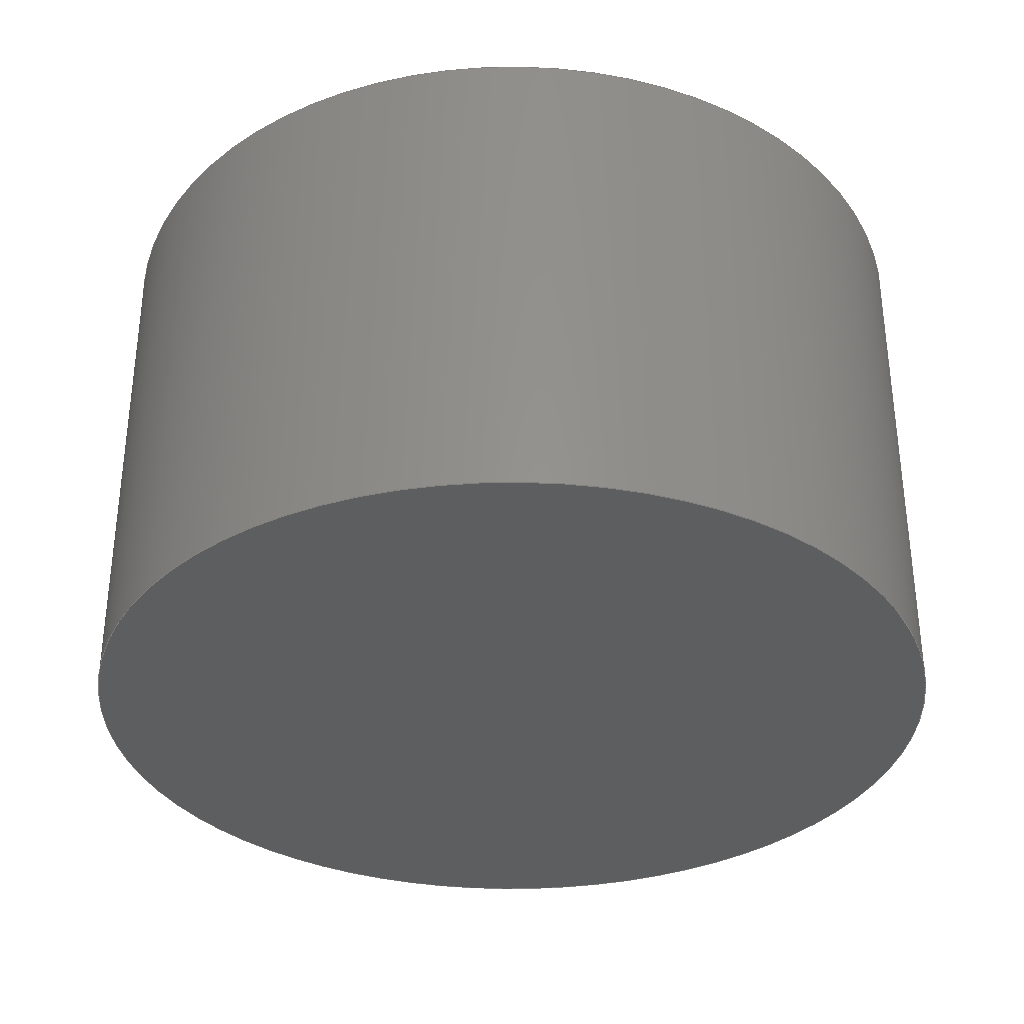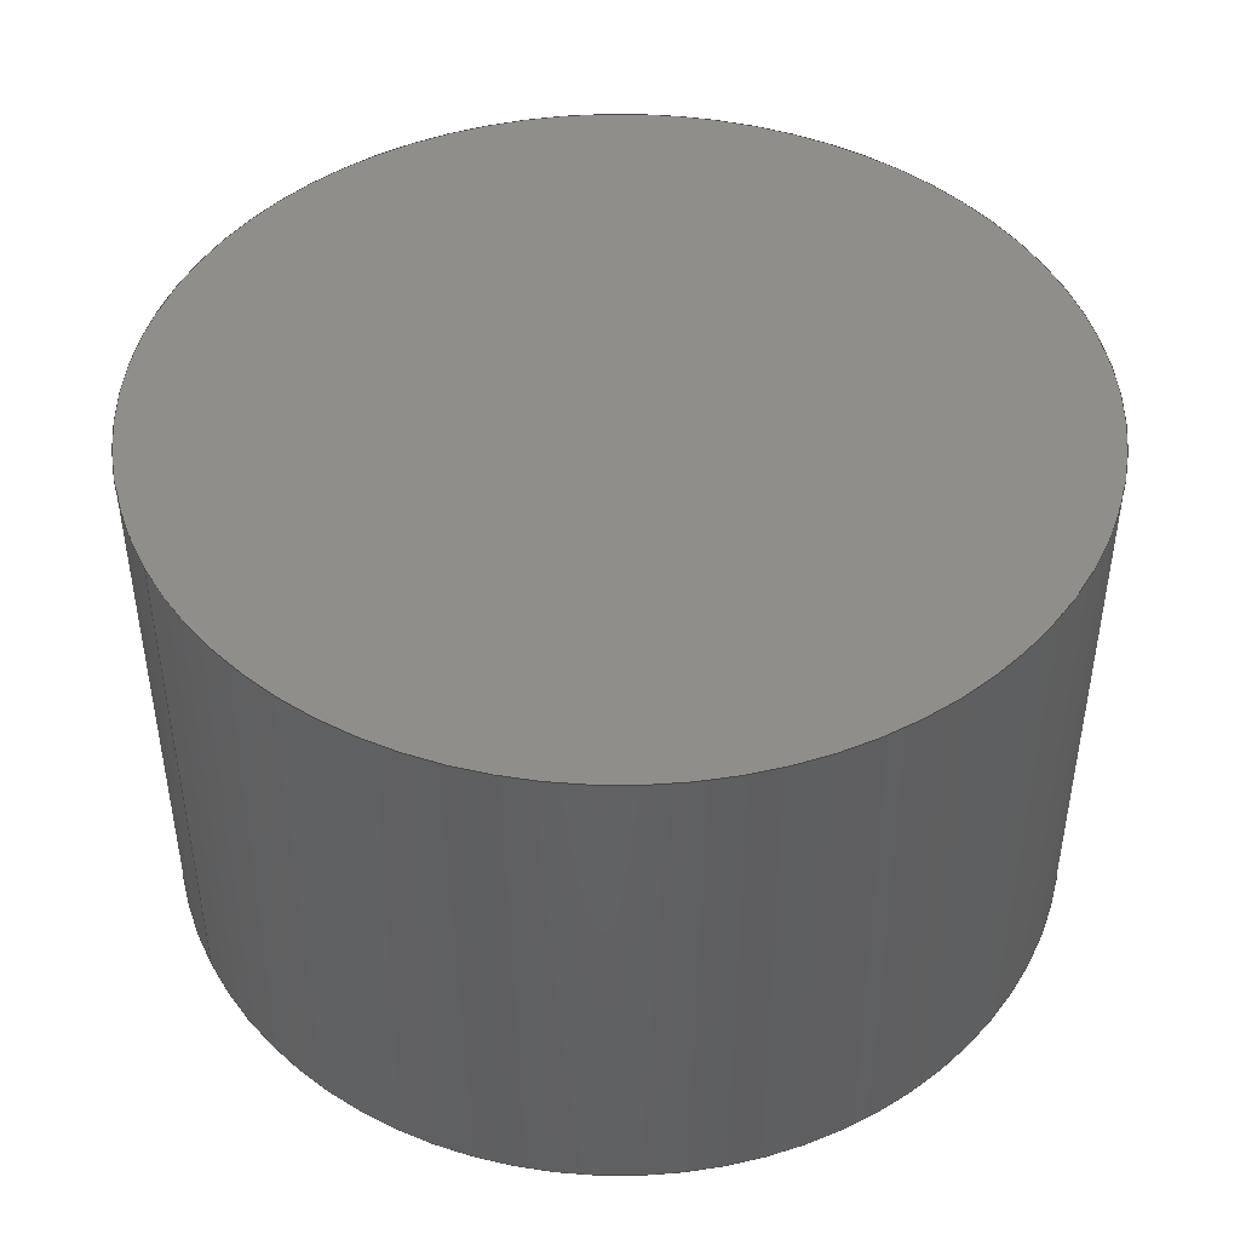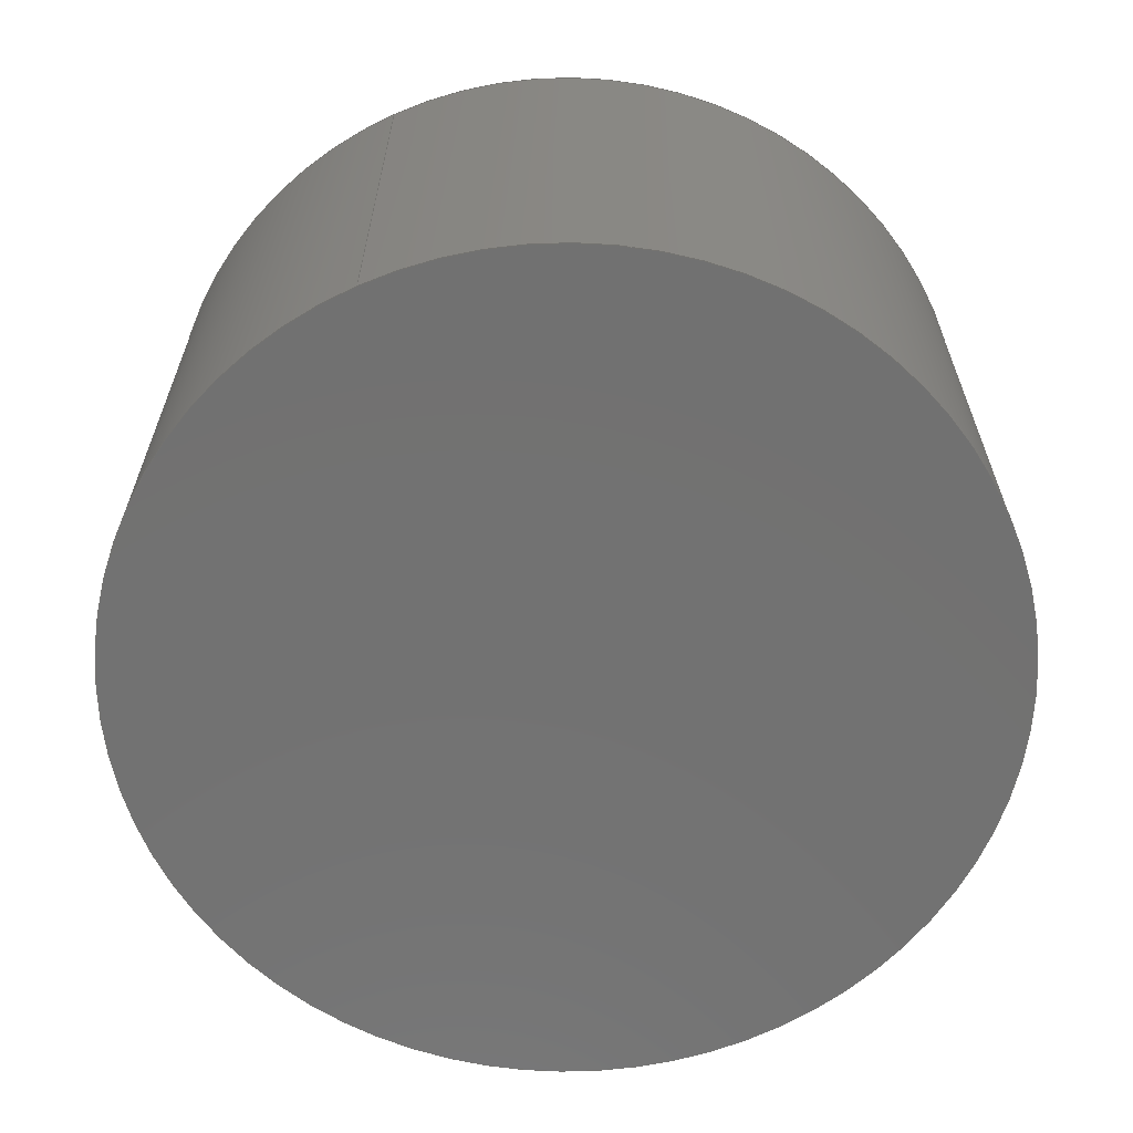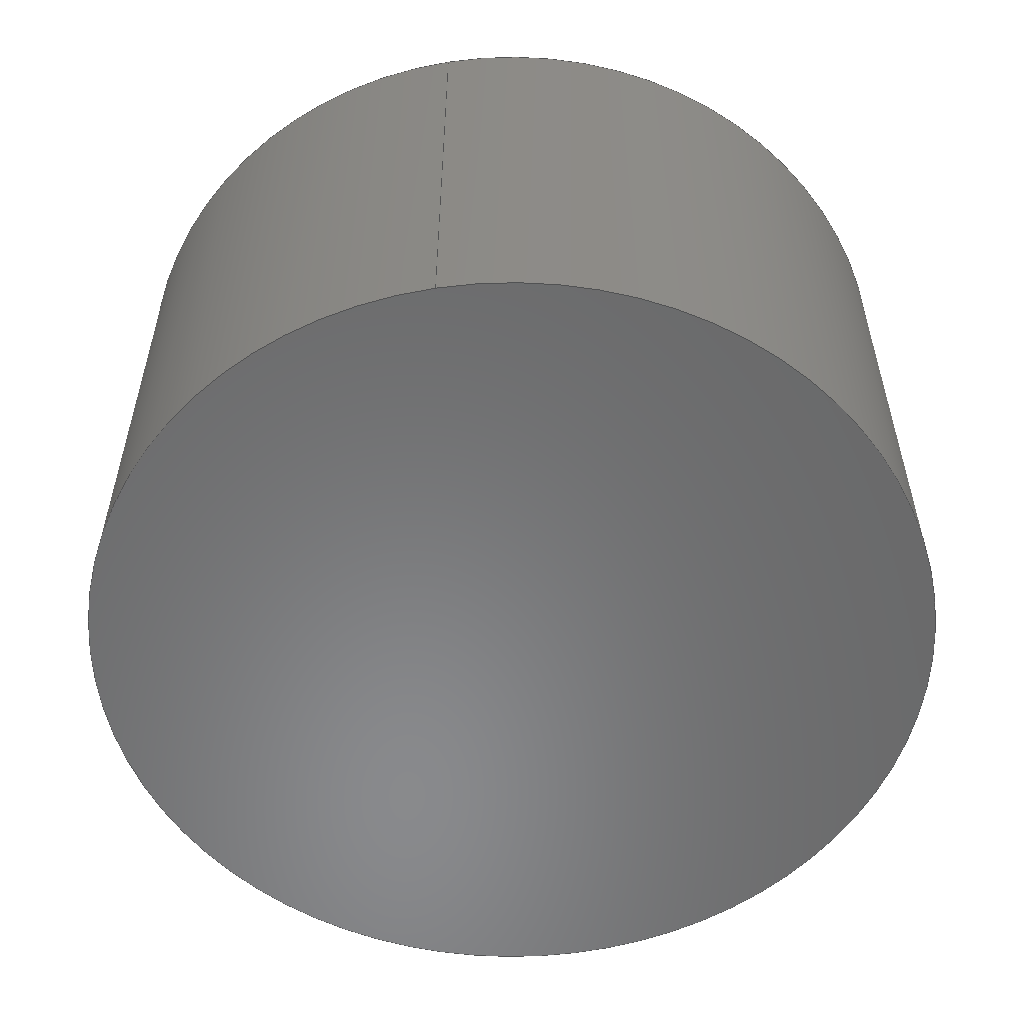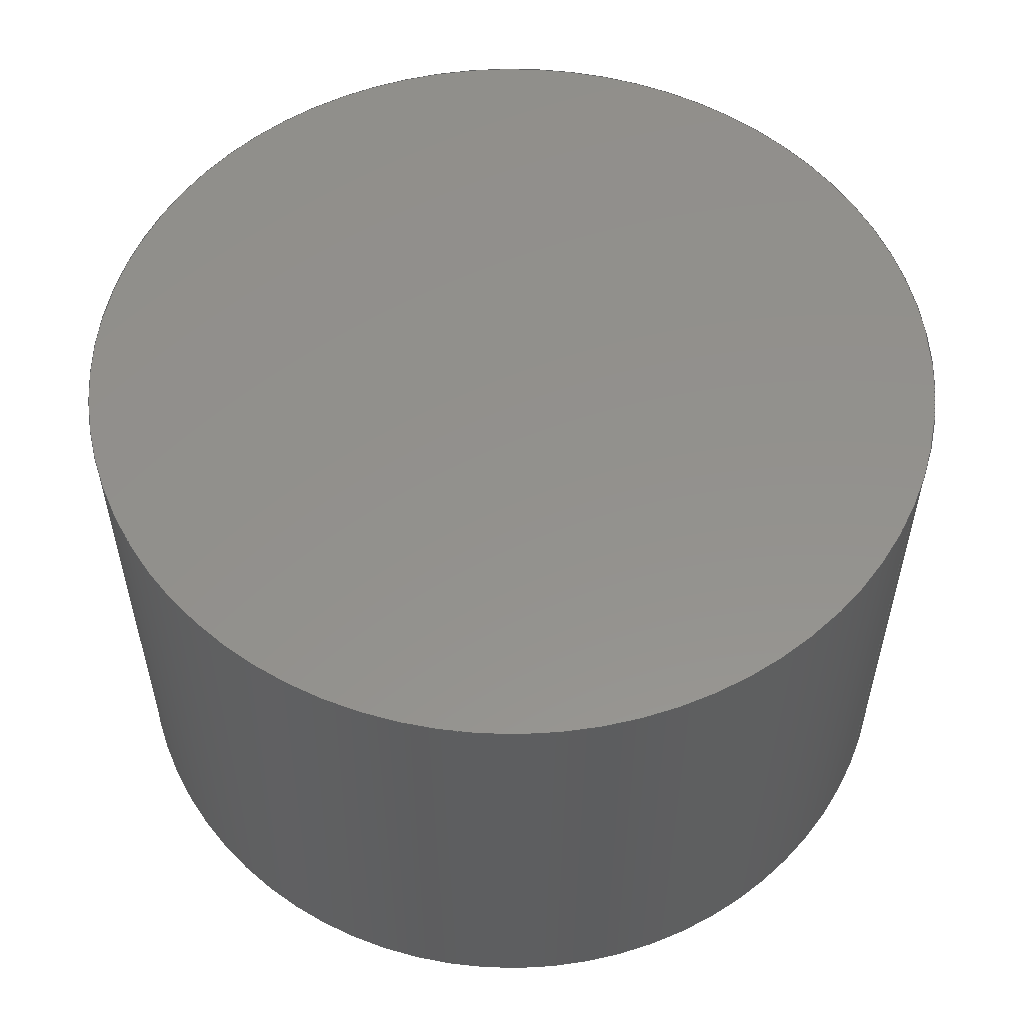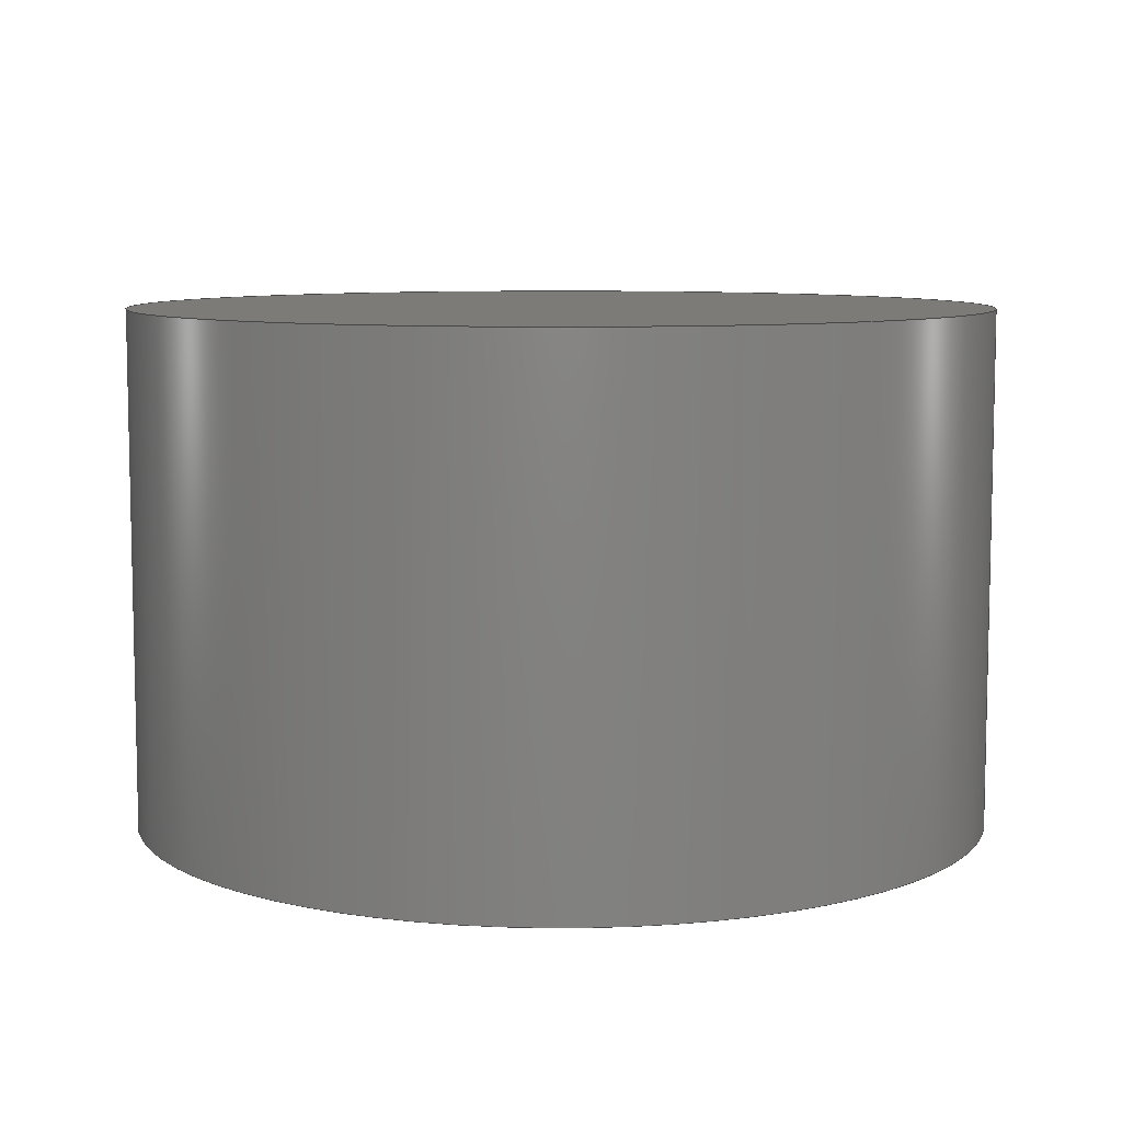
<metadata>
{"format":"step","ext":"stp","renderer":"f3d","projection":"perspective","resolution":1024,"background":"white","views":[{"elev":-34.0,"azim":-52.6,"up":"+Y"},{"elev":45.2,"azim":91.3,"up":"+Y"},{"elev":-63.8,"azim":53.0,"up":"+Y"},{"elev":-55.7,"azim":-142.0,"up":"+Y"},{"elev":54.9,"azim":-37.3,"up":"+Y"},{"elev":8.1,"azim":130.5,"up":"+Y"}]}
</metadata>
<code>
ISO-10303-21;
DATA;
#1=PRODUCT('1-stock','','',(#2)) ;
#2=PRODUCT_CONTEXT(' ',#3,'mechanical') ;
#3=APPLICATION_CONTEXT('configuration controlled 3D design of mechanical parts and assemblies') ;
#4=PRODUCT_DEFINITION('',' ',#83,#5) ;
#5=PRODUCT_DEFINITION_CONTEXT('part definition',#3,' ') ;
#6=PRODUCT_DEFINITION_SHAPE(' ',' ',#4) ;
#7=SHAPE_REPRESENTATION_RELATIONSHIP(' ',' ',#45,#82) ;
#8=STYLED_ITEM(' ',(#9),#100) ;
#9=PRESENTATION_STYLE_ASSIGNMENT((#10)) ;
#10=SURFACE_STYLE_USAGE(.BOTH.,#11) ;
#11=SURFACE_SIDE_STYLE(' ',(#12)) ;
#12=SURFACE_STYLE_FILL_AREA(#13) ;
#13=FILL_AREA_STYLE(' ',(#14)) ;
#14=FILL_AREA_STYLE_COLOUR(' ',#99) ;
#15=VECTOR('Line Direction',#20,1) ;
#16=VECTOR('Line Direction',#22,1) ;
#17=DIRECTION('Axis2P3D Direction',(0,1,0)) ;
#18=DIRECTION('Axis2P3D XDirection',(0.4794,-0,0.8776)) ;
#19=DIRECTION('Axis2P3D Direction',(0,1,0)) ;
#20=DIRECTION('Vector Direction',(0,1,0)) ;
#21=DIRECTION('Axis2P3D Direction',(0,1,0)) ;
#22=DIRECTION('Vector Direction',(0,1,0)) ;
#23=DIRECTION('Axis2P3D Direction',(0,1,0)) ;
#24=DIRECTION('Axis2P3D Direction',(0,1,0)) ;
#25=DIRECTION('Axis2P3D Direction',(0,1,0)) ;
#26=DIRECTION('Axis2P3D XDirection',(1,-0,0)) ;
#27=DIRECTION('Axis2P3D Direction',(0,1,0)) ;
#28=DIRECTION('Axis2P3D XDirection',(1,-0,0)) ;
#29=CARTESIAN_POINT(' ',(0,0,0)) ;
#30=CARTESIAN_POINT('Axis2P3D Location',(0,30,0)) ;
#31=CARTESIAN_POINT('Axis2P3D Location',(0,60,0)) ;
#32=CARTESIAN_POINT('Vertex',(23.97,60,43.88)) ;
#33=CARTESIAN_POINT('Vertex',(-23.97,60,-43.88)) ;
#34=CARTESIAN_POINT('Line Origine',(23.97,30,43.88)) ;
#35=CARTESIAN_POINT('Vertex',(23.97,0,43.88)) ;
#36=CARTESIAN_POINT('Axis2P3D Location',(0,0,0)) ;
#37=CARTESIAN_POINT('Vertex',(-23.97,0,-43.88)) ;
#38=CARTESIAN_POINT('Line Origine',(-23.97,30,-43.88)) ;
#39=CARTESIAN_POINT('Axis2P3D Location',(0,60,0)) ;
#40=CARTESIAN_POINT('Axis2P3D Location',(0,0,0)) ;
#41=CARTESIAN_POINT('Axis2P3D Location',(0,60,0)) ;
#42=CARTESIAN_POINT('Axis2P3D Location',(0,0,50)) ;
#43=DRAUGHTING_MODEL('',(),#116) ;
#44=MECHANICAL_DESIGN_GEOMETRIC_PRESENTATION_REPRESENTATION(' ',(#8),#116) ;
#45=SHAPE_REPRESENTATION(' ',(#46),#116) ;
#46=AXIS2_PLACEMENT_3D(' ',#29,$,$) ;
#47=AXIS2_PLACEMENT_3D('Cylinder Axis2P3D',#30,#17,#18) ;
#48=AXIS2_PLACEMENT_3D('Circle Axis2P3D',#31,#19,$) ;
#49=AXIS2_PLACEMENT_3D('Circle Axis2P3D',#36,#21,$) ;
#50=AXIS2_PLACEMENT_3D('Circle Axis2P3D',#39,#23,$) ;
#51=AXIS2_PLACEMENT_3D('Circle Axis2P3D',#40,#24,$) ;
#52=AXIS2_PLACEMENT_3D('Plane Axis2P3D',#41,#25,#26) ;
#53=AXIS2_PLACEMENT_3D('Plane Axis2P3D',#42,#27,#28) ;
#54=DATE_AND_TIME(#58,#55) ;
#55=LOCAL_TIME(20,16,36,#56) ;
#56=COORDINATED_UNIVERSAL_TIME_OFFSET(0,0,.AHEAD.) ;
#57=PRODUCT_CATEGORY('part','specification') ;
#58=CALENDAR_DATE(2015,16,2) ;
#59=PRODUCT_RELATED_PRODUCT_CATEGORY('part',$,(#1)) ;
#60=UNCERTAINTY_MEASURE_WITH_UNIT(LENGTH_MEASURE(0.005),#113,'distance_accuracy_value','CONFUSED CURVE UNCERTAINTY') ;
#61=EDGE_CURVE('',#95,#96,#90,.T.) ;
#62=EDGE_CURVE('',#95,#97,#84,.F.) ;
#63=EDGE_CURVE('',#97,#98,#91,.T.) ;
#64=EDGE_CURVE('',#96,#98,#85,.F.) ;
#65=EDGE_CURVE('',#96,#95,#92,.T.) ;
#66=EDGE_CURVE('',#98,#97,#93,.T.) ;
#67=PLANE('Plane',#52) ;
#68=PLANE('Plane',#53) ;
#69=ORIENTED_EDGE('',*,*,#61,.F.) ;
#70=ORIENTED_EDGE('',*,*,#62,.T.) ;
#71=ORIENTED_EDGE('',*,*,#63,.T.) ;
#72=ORIENTED_EDGE('',*,*,#64,.F.) ;
#73=ORIENTED_EDGE('',*,*,#65,.F.) ;
#74=ORIENTED_EDGE('',*,*,#64,.T.) ;
#75=ORIENTED_EDGE('',*,*,#66,.T.) ;
#76=ORIENTED_EDGE('',*,*,#62,.F.) ;
#77=ORIENTED_EDGE('',*,*,#61,.T.) ;
#78=ORIENTED_EDGE('',*,*,#65,.T.) ;
#79=ORIENTED_EDGE('',*,*,#63,.F.) ;
#80=ORIENTED_EDGE('',*,*,#66,.F.) ;
#81=CLOSED_SHELL('Closed Shell',(#86,#87,#88,#89)) ;
#82=ADVANCED_BREP_SHAPE_REPRESENTATION('NONE',(#100),#116) ;
#83=PRODUCT_DEFINITION_FORMATION_WITH_SPECIFIED_SOURCE('',' ',#1,.NOT_KNOWN.) ;
#84=LINE('Line',#34,#15) ;
#85=LINE('Line',#38,#16) ;
#86=ADVANCED_FACE('Corps principal',(#109),#94,.T.) ;
#87=ADVANCED_FACE('Corps principal',(#110),#94,.T.) ;
#88=ADVANCED_FACE('Corps principal',(#111),#67,.T.) ;
#89=ADVANCED_FACE('Corps principal',(#112),#68,.F.) ;
#90=CIRCLE('generated circle',#48,50) ;
#91=CIRCLE('generated circle',#49,50) ;
#92=CIRCLE('generated circle',#50,50) ;
#93=CIRCLE('generated circle',#51,50) ;
#94=CYLINDRICAL_SURFACE('generated cylinder',#47,50) ;
#95=VERTEX_POINT('',#32) ;
#96=VERTEX_POINT('',#33) ;
#97=VERTEX_POINT('',#35) ;
#98=VERTEX_POINT('',#37) ;
#99=COLOUR_RGB('Colour',0.8235,0.8235,1) ;
#100=MANIFOLD_SOLID_BREP('Corps principal',#81) ;
#101=SHAPE_DEFINITION_REPRESENTATION(#6,#45) ;
#102=PRODUCT_CATEGORY_RELATIONSHIP(' ',' ',#57,#59) ;
#103=PLANE_ANGLE_MEASURE_WITH_UNIT(PLANE_ANGLE_MEASURE(0.01745),#114) ;
#104=APPLICATION_PROTOCOL_DEFINITION('draft international standard','configuration_control_3d_design_ed2_mim',2004,#3) ;
#105=EDGE_LOOP('',(#69,#70,#71,#72)) ;
#106=EDGE_LOOP('',(#73,#74,#75,#76)) ;
#107=EDGE_LOOP('',(#77,#78)) ;
#108=EDGE_LOOP('',(#79,#80)) ;
#109=FACE_OUTER_BOUND('',#105,.T.) ;
#110=FACE_OUTER_BOUND('',#106,.T.) ;
#111=FACE_OUTER_BOUND('',#107,.T.) ;
#112=FACE_OUTER_BOUND('',#108,.T.) ;
#113=(LENGTH_UNIT()NAMED_UNIT(*)SI_UNIT(.MILLI.,.METRE.)) ;
#114=(NAMED_UNIT(*)PLANE_ANGLE_UNIT()SI_UNIT($,.RADIAN.)) ;
#115=(NAMED_UNIT(*)SI_UNIT($,.STERADIAN.)SOLID_ANGLE_UNIT()) ;
#116=(GEOMETRIC_REPRESENTATION_CONTEXT(3)GLOBAL_UNCERTAINTY_ASSIGNED_CONTEXT((#60))GLOBAL_UNIT_ASSIGNED_CONTEXT((#113,#114,#115))REPRESENTATION_CONTEXT(' ',' ')) ;
ENDSEC;
END-ISO-10303-21;

</code>
